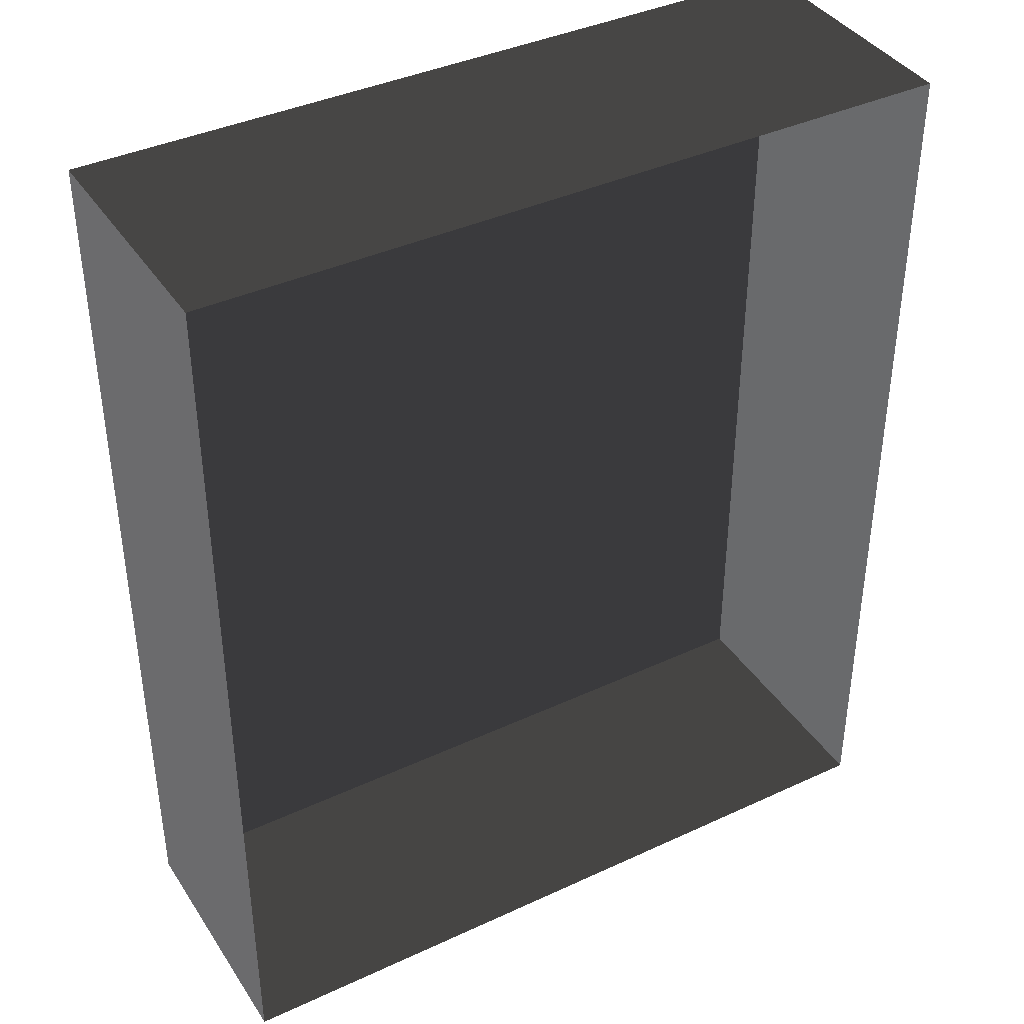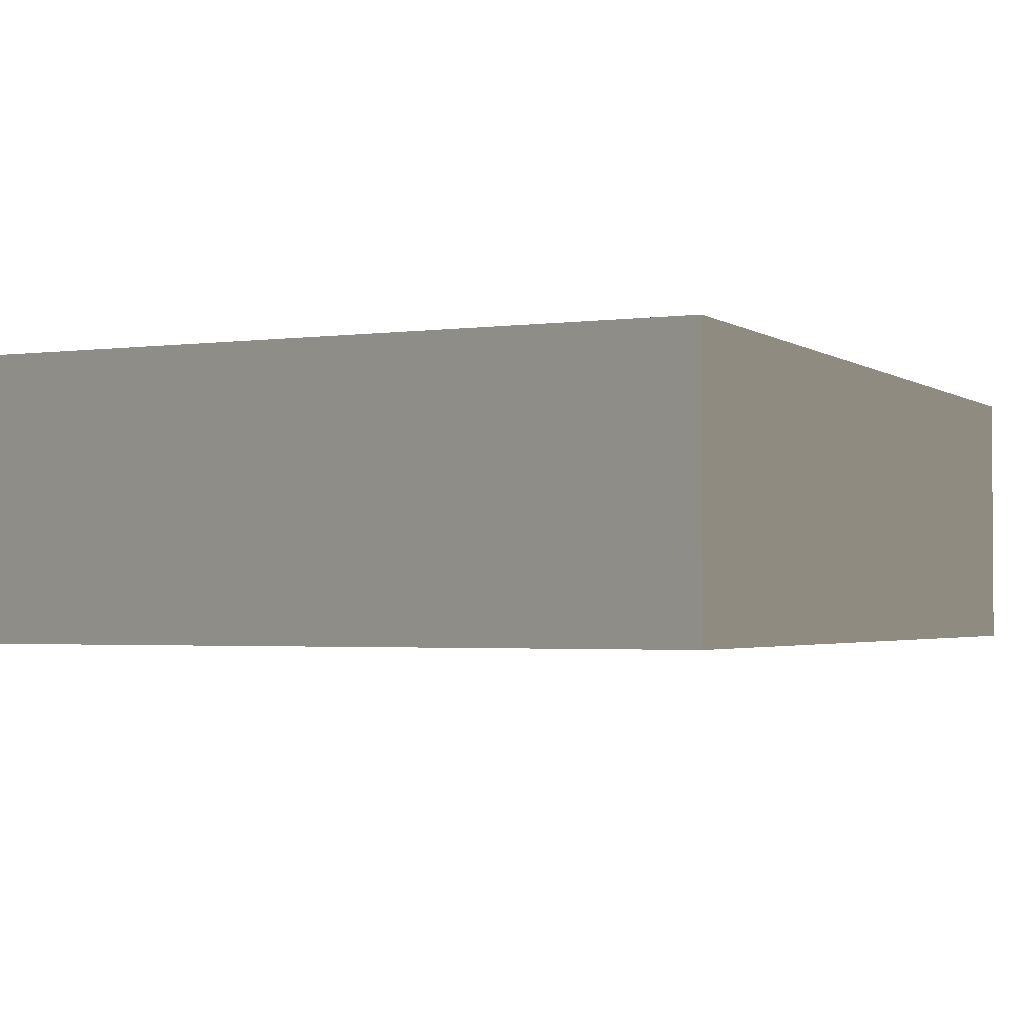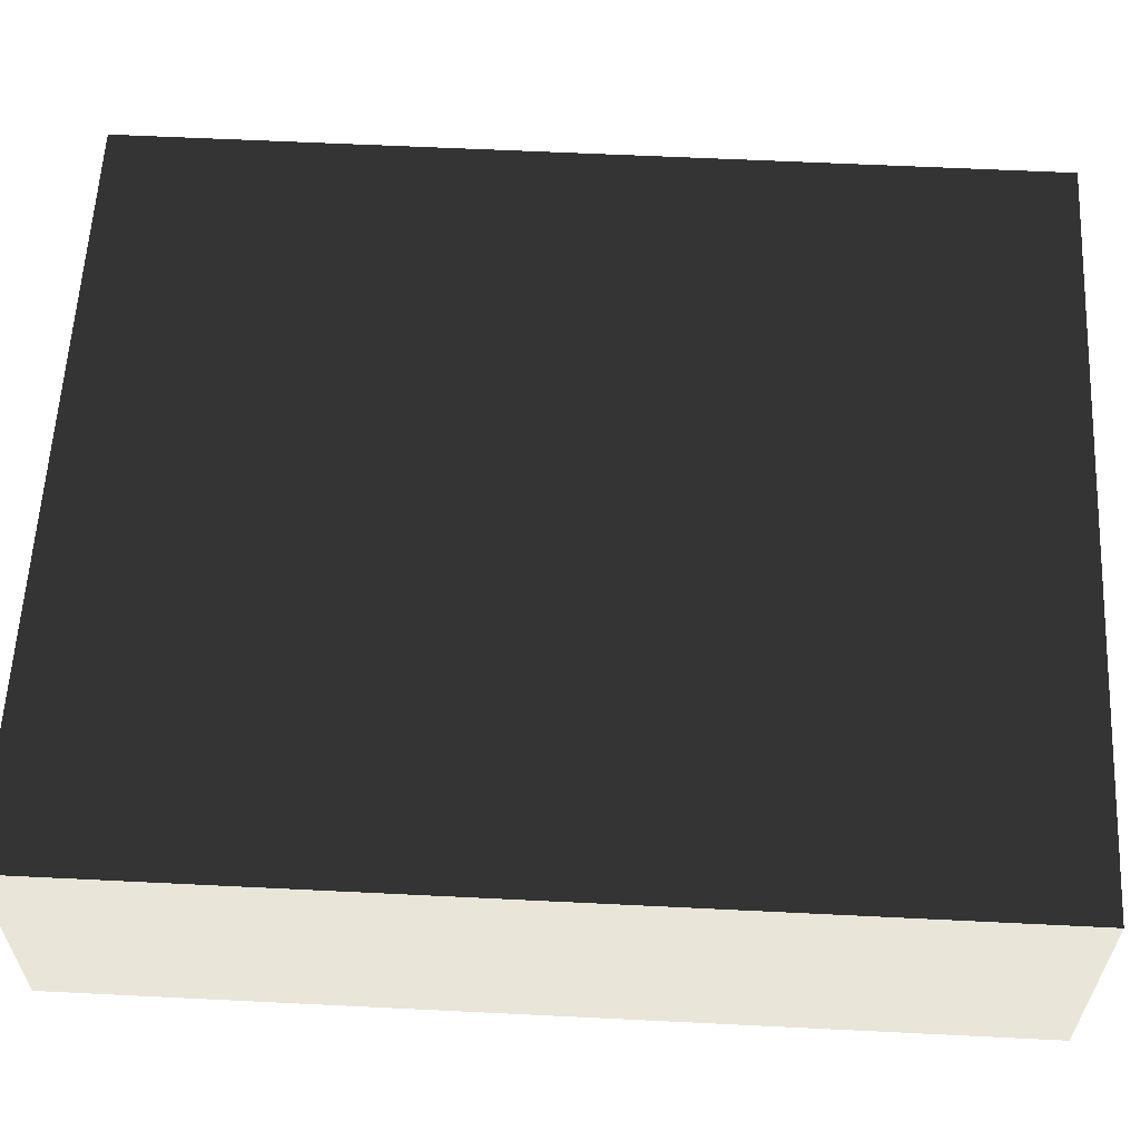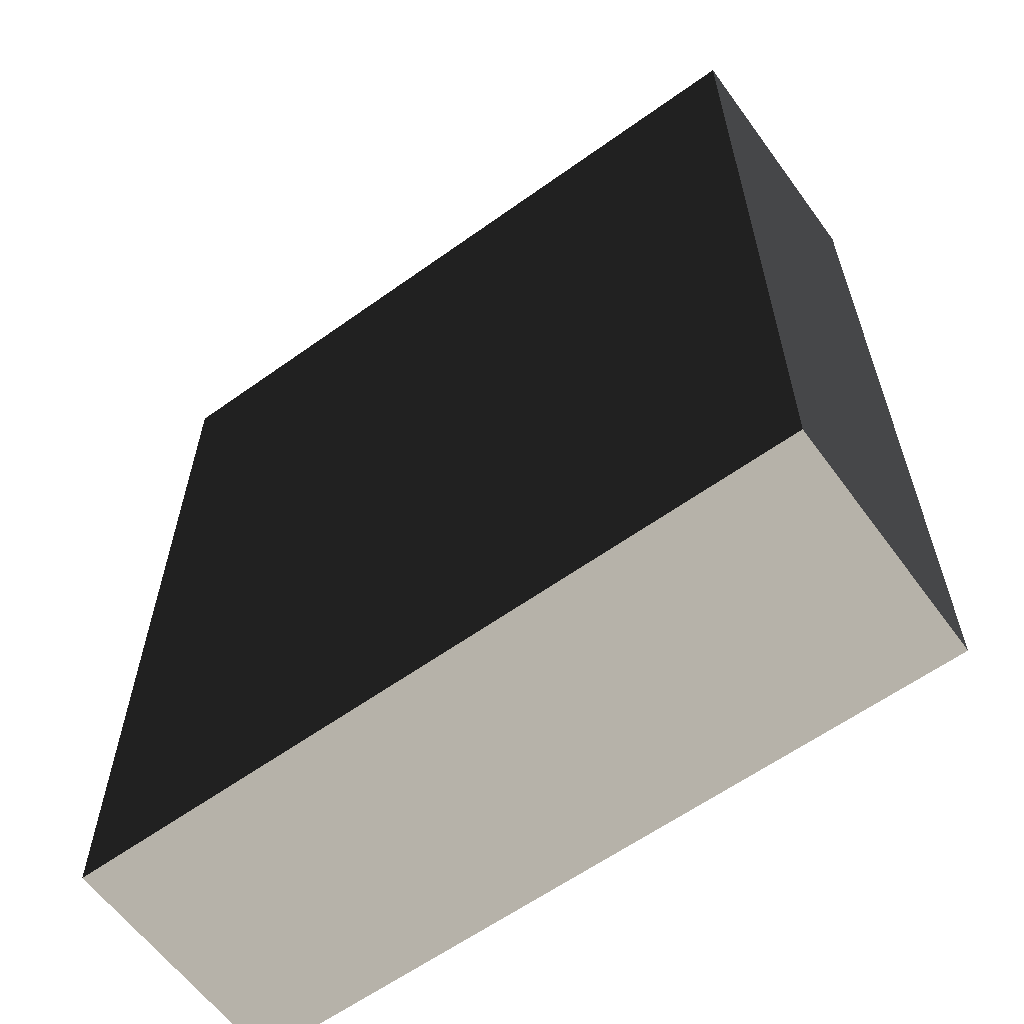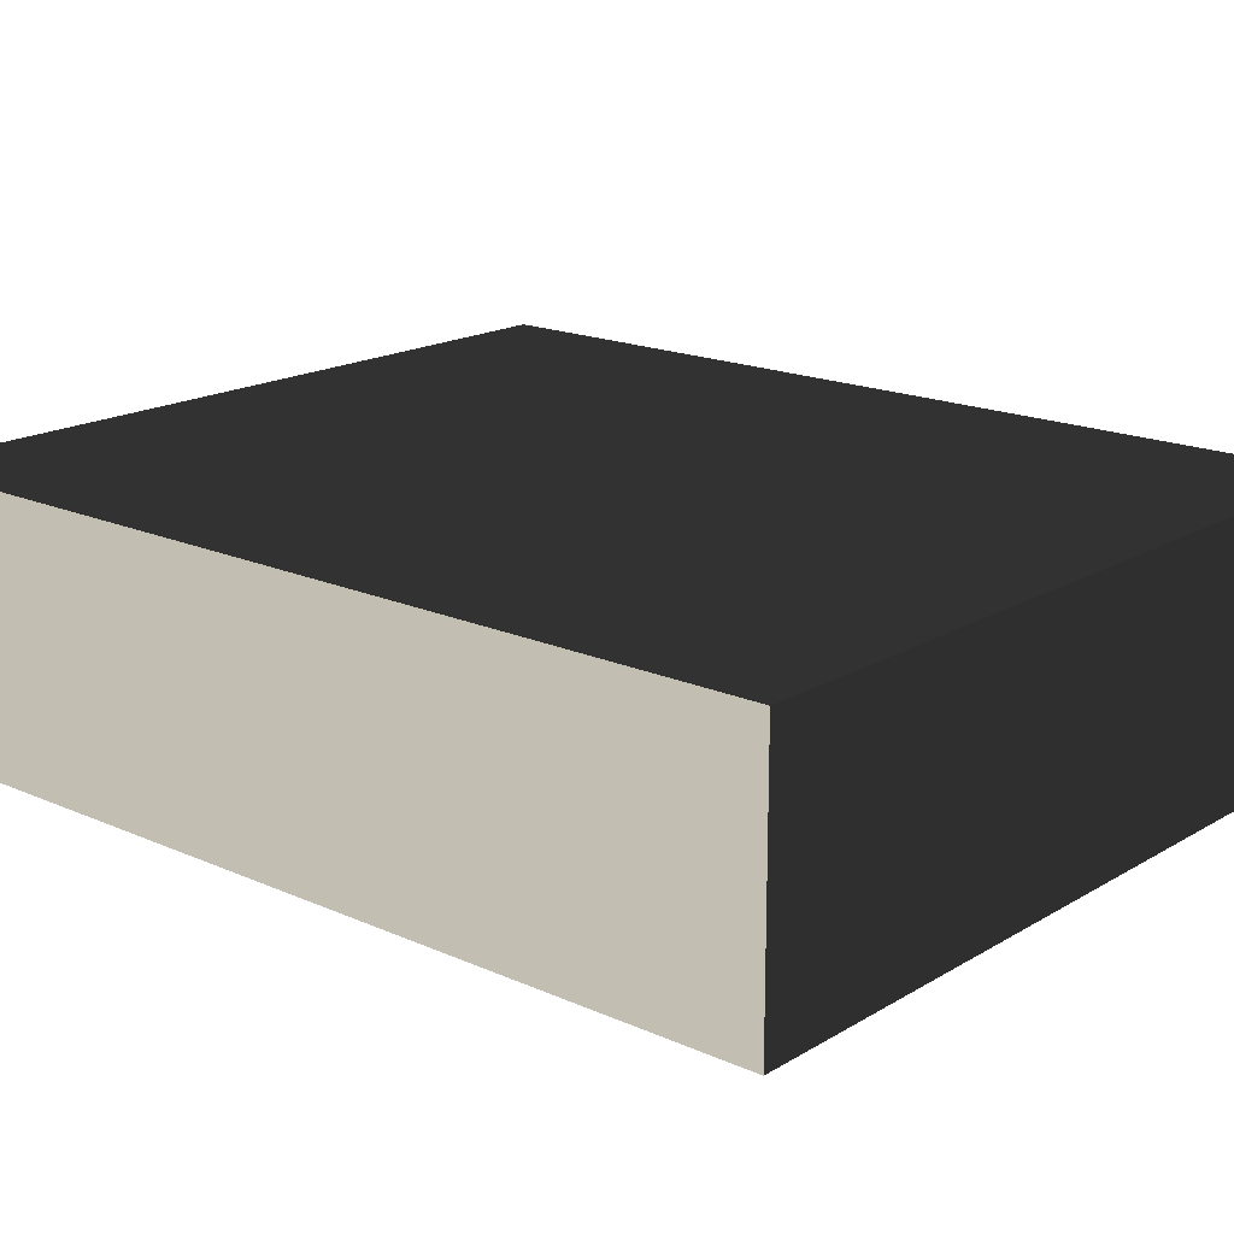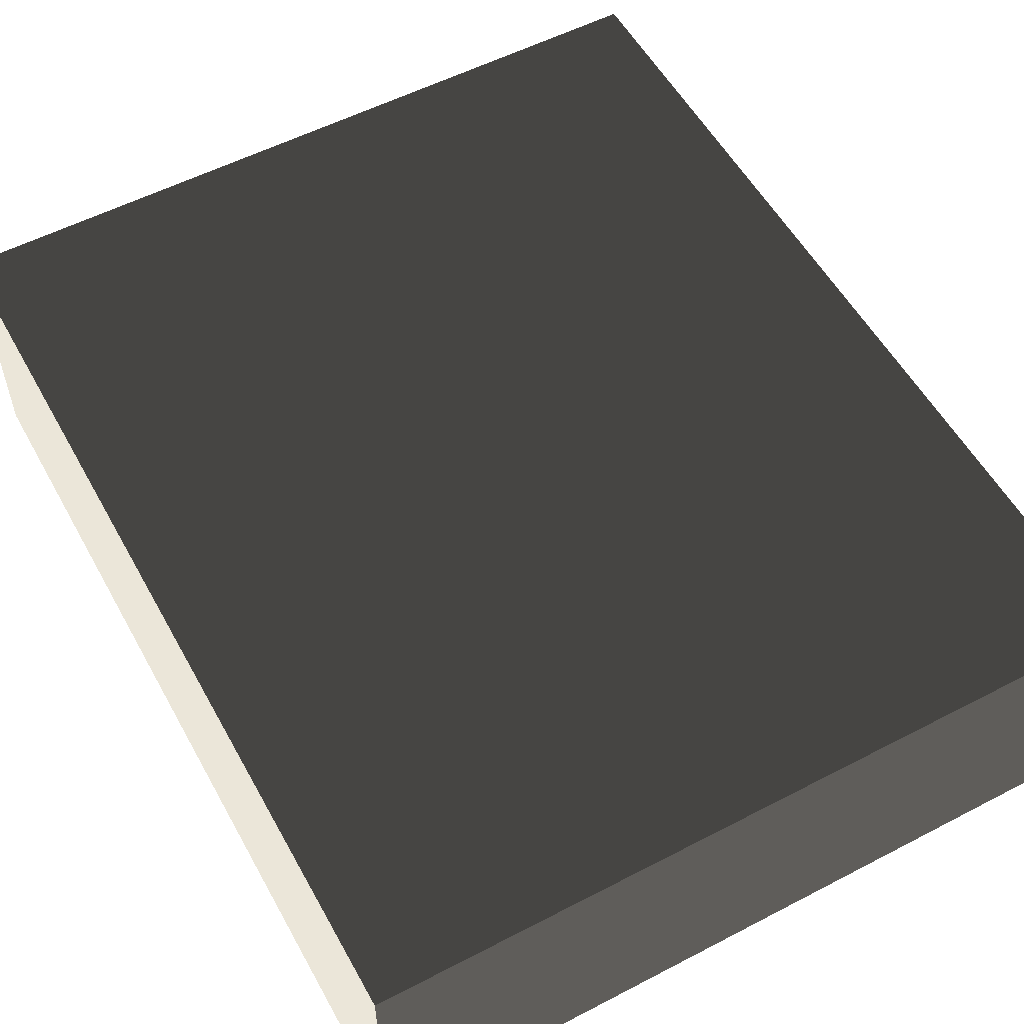
<metadata>
{"format":"obj","ext":"obj","renderer":"f3d","projection":"perspective","resolution":1024,"background":"white","views":[{"elev":39.5,"azim":150.0,"up":"+Y"},{"elev":-2.3,"azim":-154.5,"up":"+Z"},{"elev":59.8,"azim":-87.1,"up":"+Z"},{"elev":-61.1,"azim":36.1,"up":"+Y"},{"elev":17.7,"azim":-49.0,"up":"+Z"},{"elev":55.5,"azim":-28.7,"up":"+Z"}]}
</metadata>
<code>
v 0.04195 0.04993 -5.892e-07
v 0.04195 -0.05042 -5.772e-07
v 0.04195 -0.05042 0.02823
v 0.04195 0.04993 0.02823
v 0.04195 0.04993 -5.892e-07
v 0.04195 0.04993 0.02823
v -0.04135 0.04993 0.02823
v -0.04135 0.04993 -5.892e-07
v -0.04135 -0.05042 -5.772e-07
v -0.04135 0.04993 -5.892e-07
v -0.04135 0.04993 0.02823
v -0.04135 -0.05042 0.02823
v -0.04135 -0.05042 -5.772e-07
v -0.04135 -0.05042 0.02823
v 0.04195 -0.05042 0.02823
v 0.04195 -0.05042 -5.772e-07
v 0.04195 -0.05042 0.02823
v -0.04135 -0.05042 0.02823
v -0.04135 0.04993 0.02823
v 0.04195 0.04993 0.02823
g Tree_Base_22610_263
f 1 3 2
f 1 4 3
f 5 7 6
f 5 8 7
f 9 11 10
f 9 12 11
f 13 15 14
f 13 16 15
f 17 19 18
f 17 20 19

</code>
